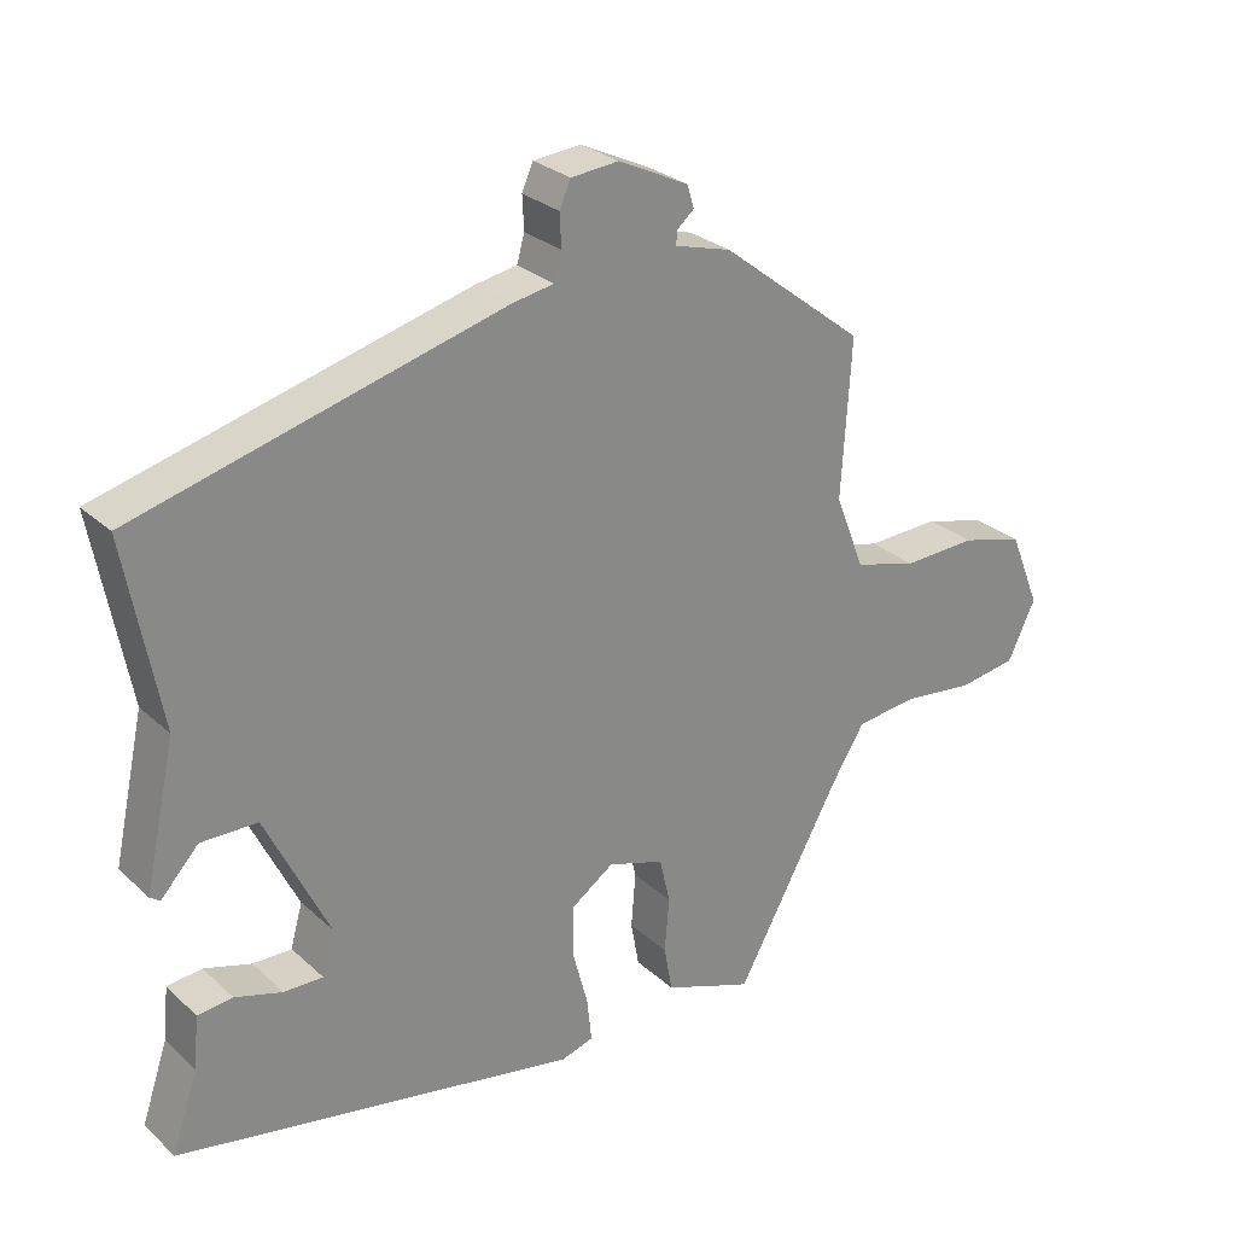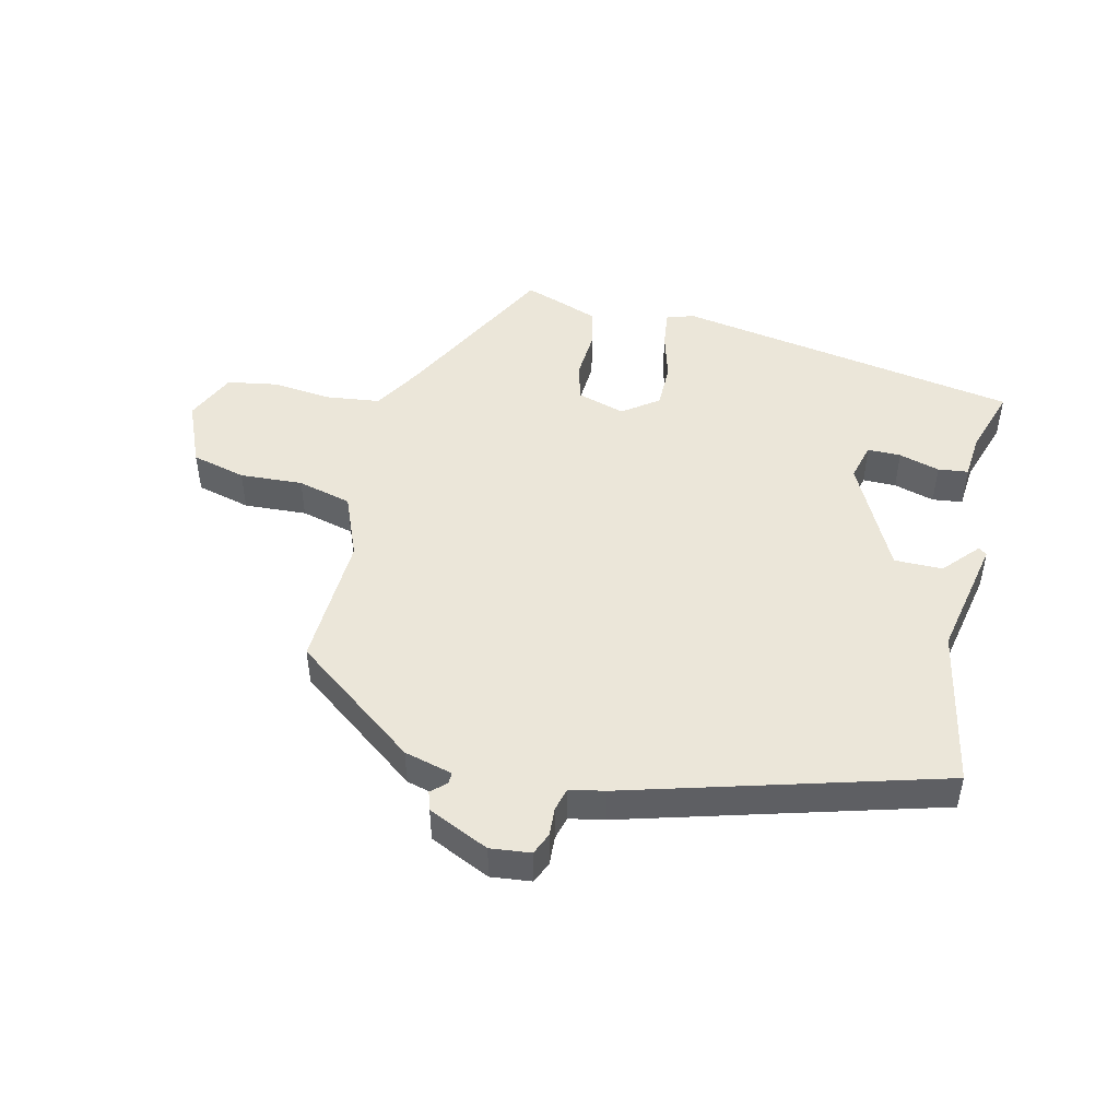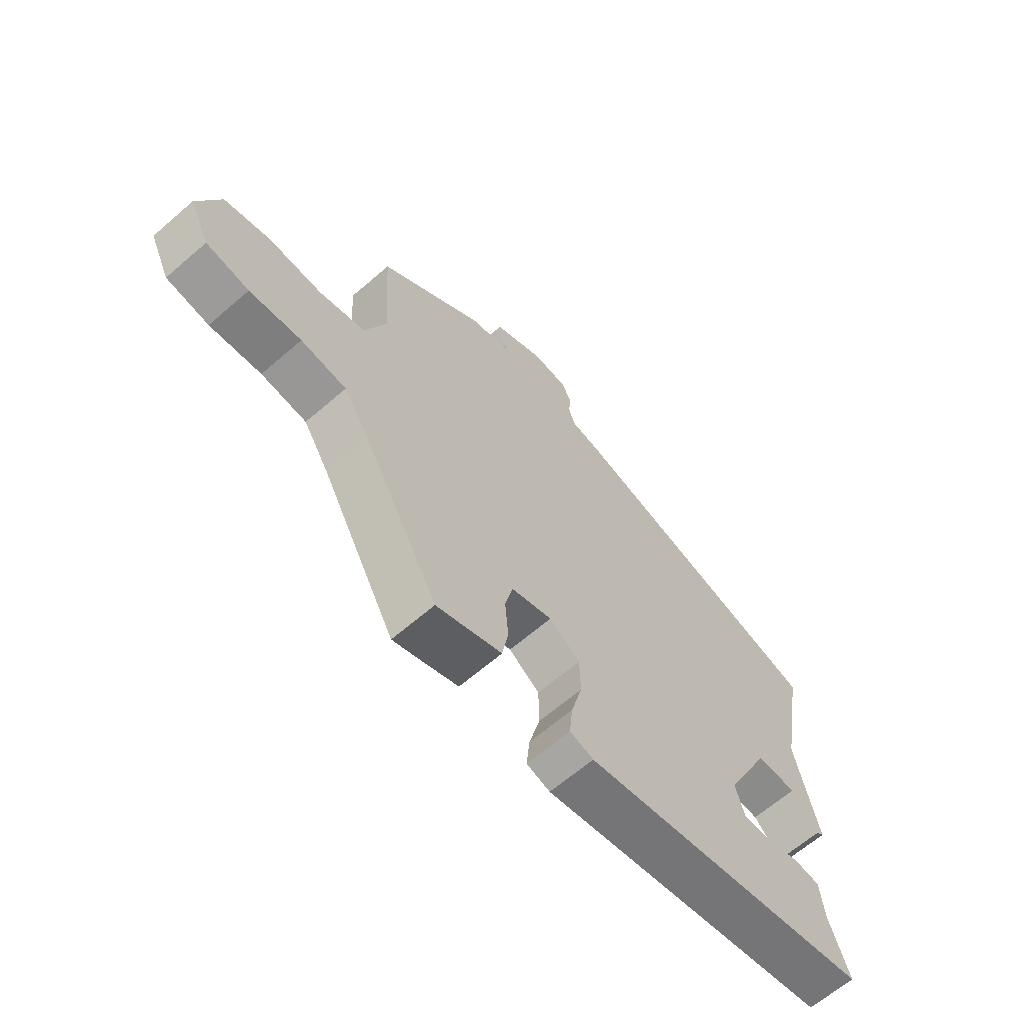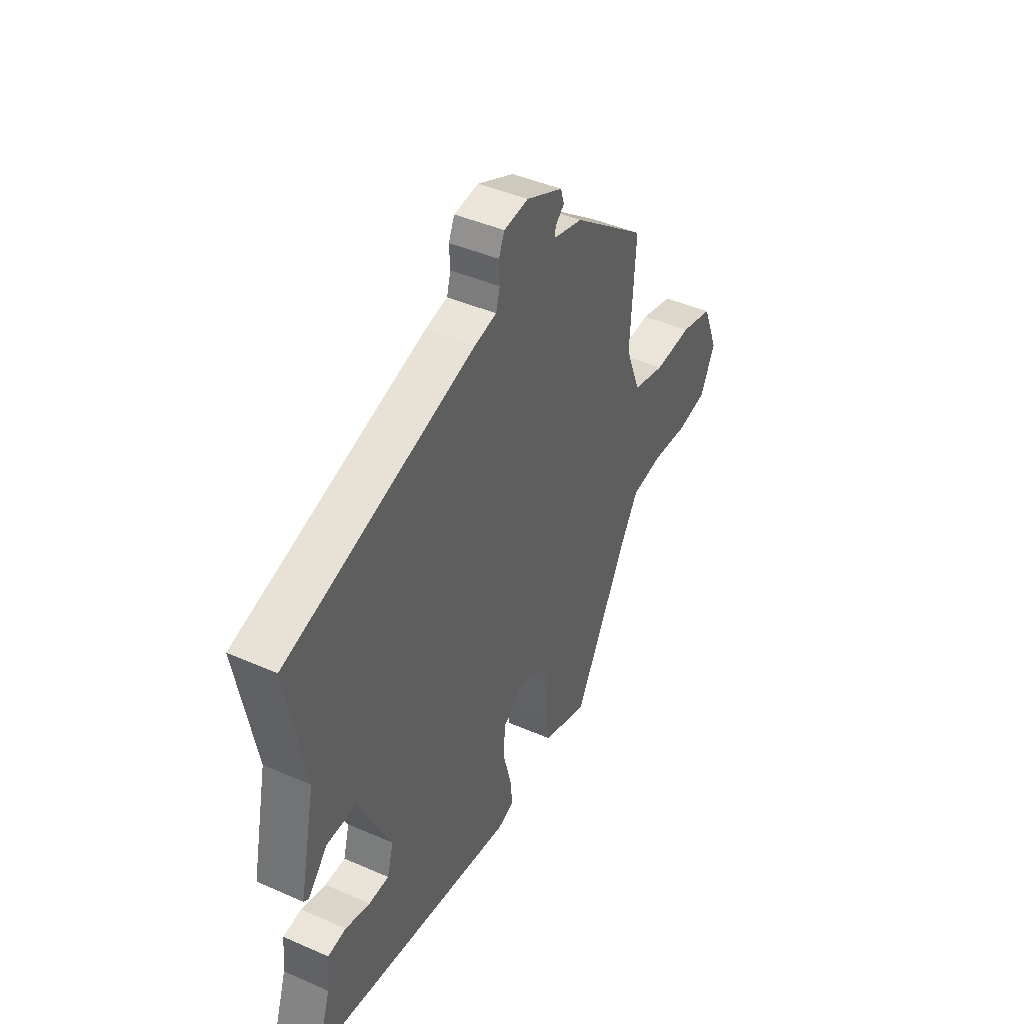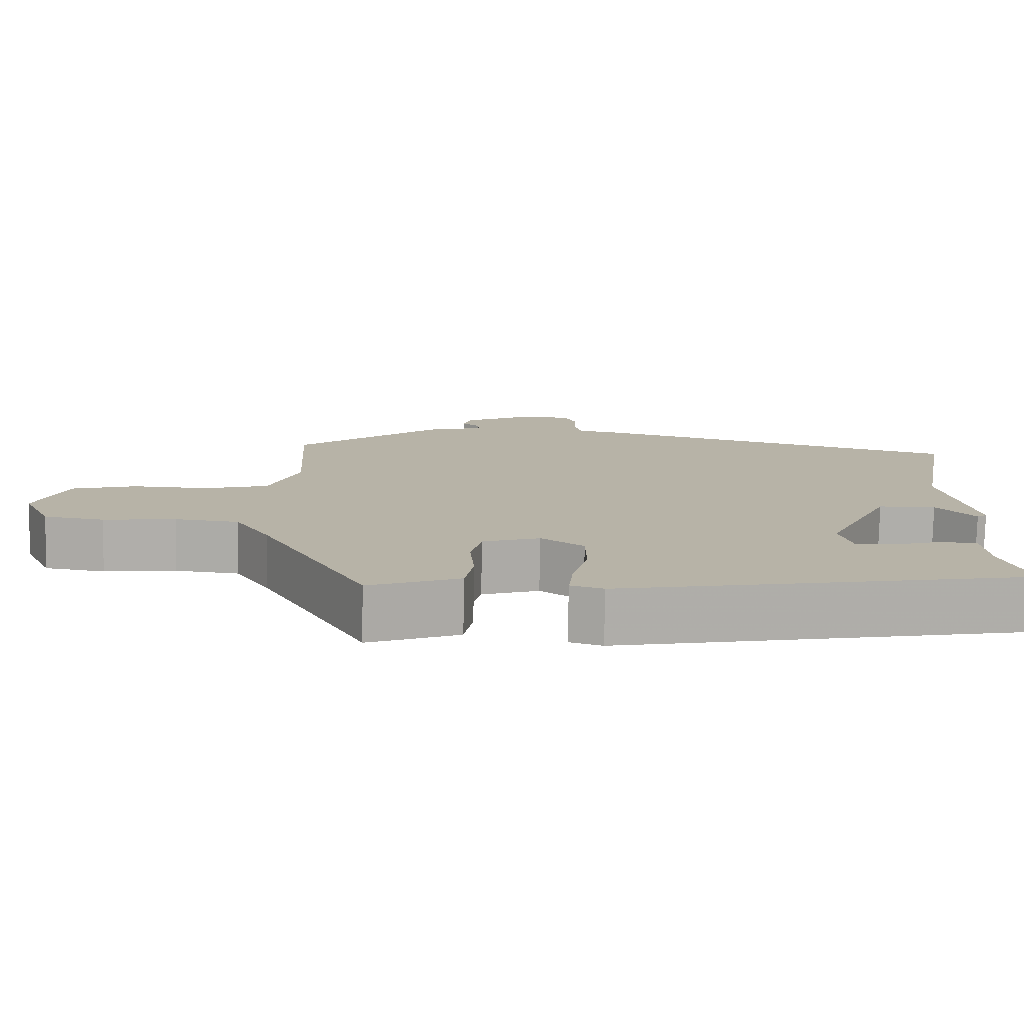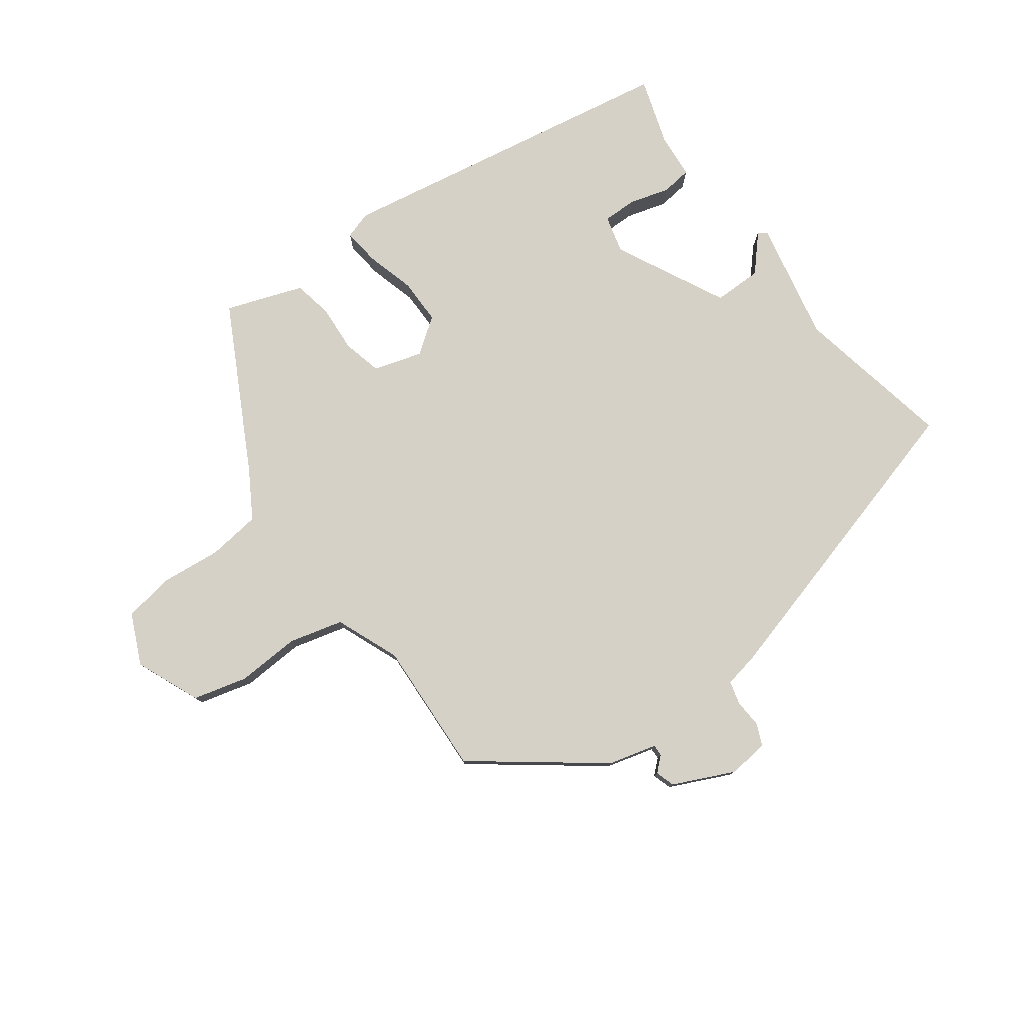
<metadata>
{"format":"obj","ext":"obj","renderer":"f3d","projection":"perspective","resolution":1024,"background":"white","views":[{"elev":27.5,"azim":143.6,"up":"+Z"},{"elev":47.9,"azim":12.4,"up":"+Y"},{"elev":-64.2,"azim":-48.8,"up":"+Z"},{"elev":43.7,"azim":117.3,"up":"+Z"},{"elev":-77.5,"azim":-1.1,"up":"+Z"},{"elev":78.7,"azim":-37.1,"up":"+Y"}]}
</metadata>
<code>
v -0.323 0.07 -0.493
v -0.461 0.07 -0.242
v -0.507 0.07 -0.168
v -0.59 0.07 -0.159
v -0.684 0.07 -0.17
v -0.762 0.07 -0.158
v -0.799 0.07 -0.08
v -0.758 0.07 0.021
v -0.674 0.07 0.044
v -0.576 0.07 0.04
v -0.492 0.07 0.063
v -0.453 0.07 0.163
v -0.466 0.07 0.372
v -0.275 0.07 0.521
v -0.2 0.07 0.542
v -0.201 0.07 0.56
v -0.224 0.07 0.58
v -0.215 0.07 0.61
v -0.121 0.07 0.655
v -0.058 0.07 0.649
v -0.043 0.07 0.615
v -0.045 0.07 0.571
v -0.035 0.07 0.535
v 0.02 0.07 0.525
v 0.507 0.07 0.395
v 0.461 0.07 0.147
v 0.502 0.07 -0.041
v 0.489 0.07 -0.05
v 0.439 0.07 0.004
v 0.364 0.07 0.003
v 0.28 0.07 -0.17
v 0.296 0.07 -0.228
v 0.348 0.07 -0.227
v 0.411 0.07 -0.208
v 0.458 0.07 -0.213
v 0.465 0.07 -0.283
v 0.5 0.07 -0.387
v -0.036 0.07 -0.487
v -0.079 0.07 -0.474
v -0.073 0.07 -0.416
v -0.053 0.07 -0.34
v -0.054 0.07 -0.269
v -0.11 0.07 -0.23
v -0.185 0.07 -0.254
v -0.199 0.07 -0.315
v -0.193 0.07 -0.388
v -0.204 0.07 -0.449
v -0.273 0.07 -0.475
v -0.323 0 -0.493
v -0.461 0 -0.242
v -0.507 0 -0.168
v -0.59 0 -0.159
v -0.684 0 -0.17
v -0.762 0 -0.158
v -0.799 0 -0.08
v -0.758 0 0.021
v -0.674 0 0.044
v -0.576 0 0.04
v -0.492 0 0.063
v -0.453 0 0.163
v -0.466 0 0.372
v -0.275 0 0.521
v -0.2 0 0.542
v -0.201 0 0.56
v -0.224 0 0.58
v -0.215 0 0.61
v -0.121 0 0.655
v -0.058 0 0.649
v -0.043 0 0.615
v -0.045 0 0.571
v -0.035 0 0.535
v 0.02 0 0.525
v 0.507 0 0.395
v 0.461 0 0.147
v 0.502 0 -0.041
v 0.489 0 -0.05
v 0.439 0 0.004
v 0.364 0 0.003
v 0.28 0 -0.17
v 0.296 0 -0.228
v 0.348 0 -0.227
v 0.411 0 -0.208
v 0.458 0 -0.213
v 0.465 0 -0.283
v 0.5 0 -0.387
v -0.036 0 -0.487
v -0.079 0 -0.474
v -0.073 0 -0.416
v -0.053 0 -0.34
v -0.054 0 -0.269
v -0.11 0 -0.23
v -0.185 0 -0.254
v -0.199 0 -0.315
v -0.193 0 -0.388
v -0.204 0 -0.449
v -0.273 0 -0.475
f 45 46 47 48
f 44 45 48 1
f 38 39 40 41
f 36 37 38 41
f 36 41 42
f 33 34 35 36
f 32 33 36 42
f 31 32 42 43
f 26 27 28 29
f 26 29 30
f 23 24 25 26
f 23 26 30
f 19 20 21 22
f 19 22 23
f 16 17 18 19
f 15 16 19 23
f 12 13 14 15
f 11 12 15 23
f 7 8 9 10
f 7 10 11
f 4 5 6 7
f 3 4 7 11
f 2 3 11 23
f 44 1 2 23
f 23 30 31 43
f 23 43 44
f 96 95 94 93
f 49 96 93 92
f 89 88 87 86
f 89 86 85 84
f 90 89 84
f 84 83 82 81
f 90 84 81 80
f 91 90 80 79
f 77 76 75 74
f 78 77 74
f 74 73 72 71
f 78 74 71
f 70 69 68 67
f 71 70 67
f 67 66 65 64
f 71 67 64 63
f 63 62 61 60
f 71 63 60 59
f 58 57 56 55
f 59 58 55
f 55 54 53 52
f 59 55 52 51
f 71 59 51 50
f 71 50 49 92
f 91 79 78 71
f 92 91 71
f 1 49 50 2
f 2 50 51 3
f 3 51 52 4
f 4 52 53 5
f 5 53 54 6
f 6 54 55 7
f 7 55 56 8
f 8 56 57 9
f 9 57 58 10
f 10 58 59 11
f 11 59 60 12
f 12 60 61 13
f 13 61 62 14
f 14 62 63 15
f 15 63 64 16
f 16 64 65 17
f 17 65 66 18
f 18 66 67 19
f 19 67 68 20
f 20 68 69 21
f 21 69 70 22
f 22 70 71 23
f 23 71 72 24
f 24 72 73 25
f 25 73 74 26
f 26 74 75 27
f 27 75 76 28
f 28 76 77 29
f 29 77 78 30
f 30 78 79 31
f 31 79 80 32
f 32 80 81 33
f 33 81 82 34
f 34 82 83 35
f 35 83 84 36
f 36 84 85 37
f 37 85 86 38
f 38 86 87 39
f 39 87 88 40
f 40 88 89 41
f 41 89 90 42
f 42 90 91 43
f 43 91 92 44
f 44 92 93 45
f 45 93 94 46
f 46 94 95 47
f 47 95 96 48
f 48 96 49 1

</code>
